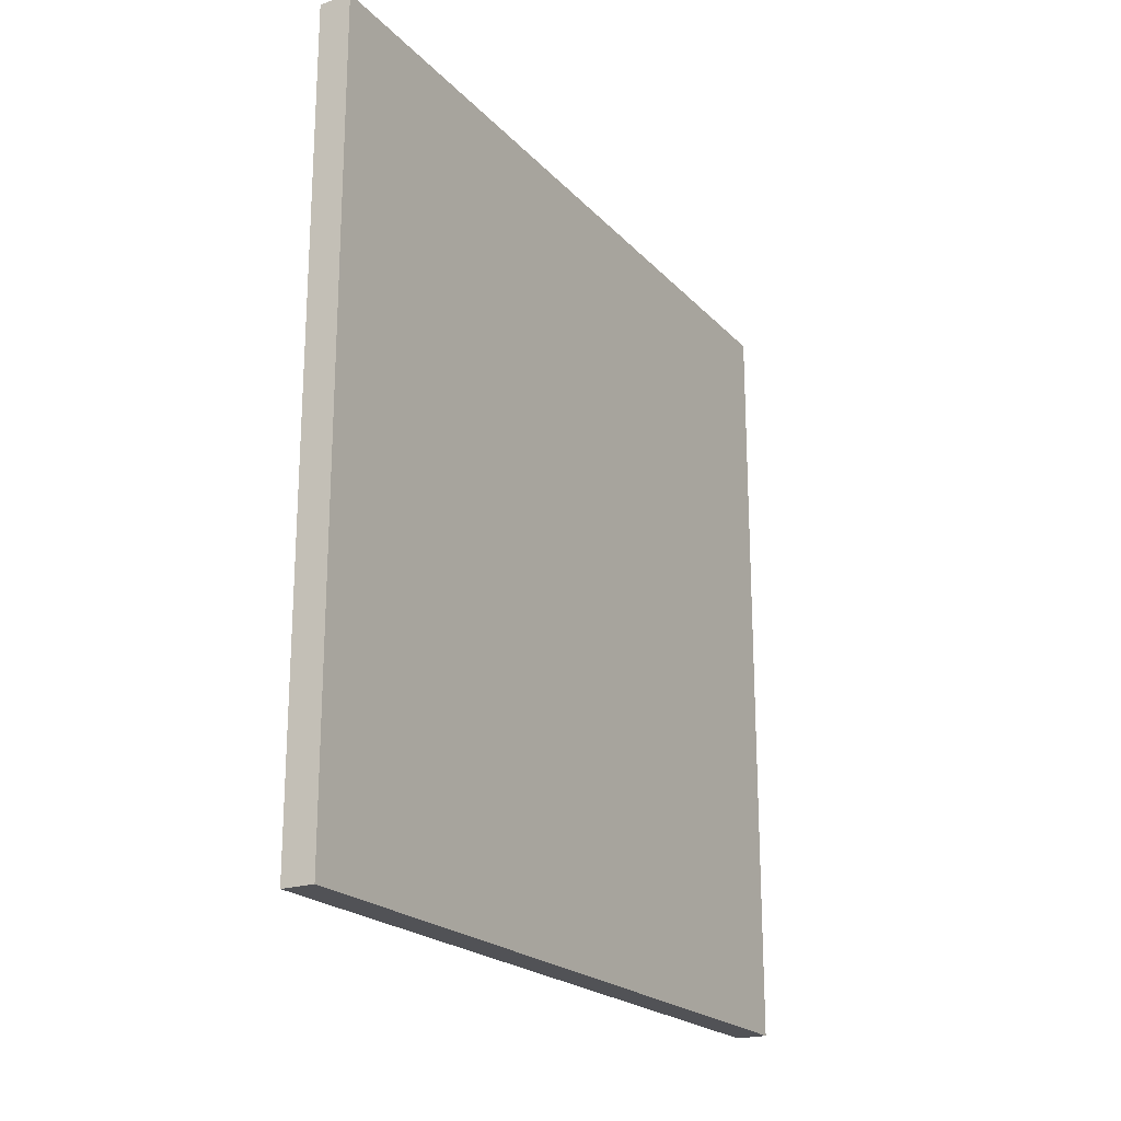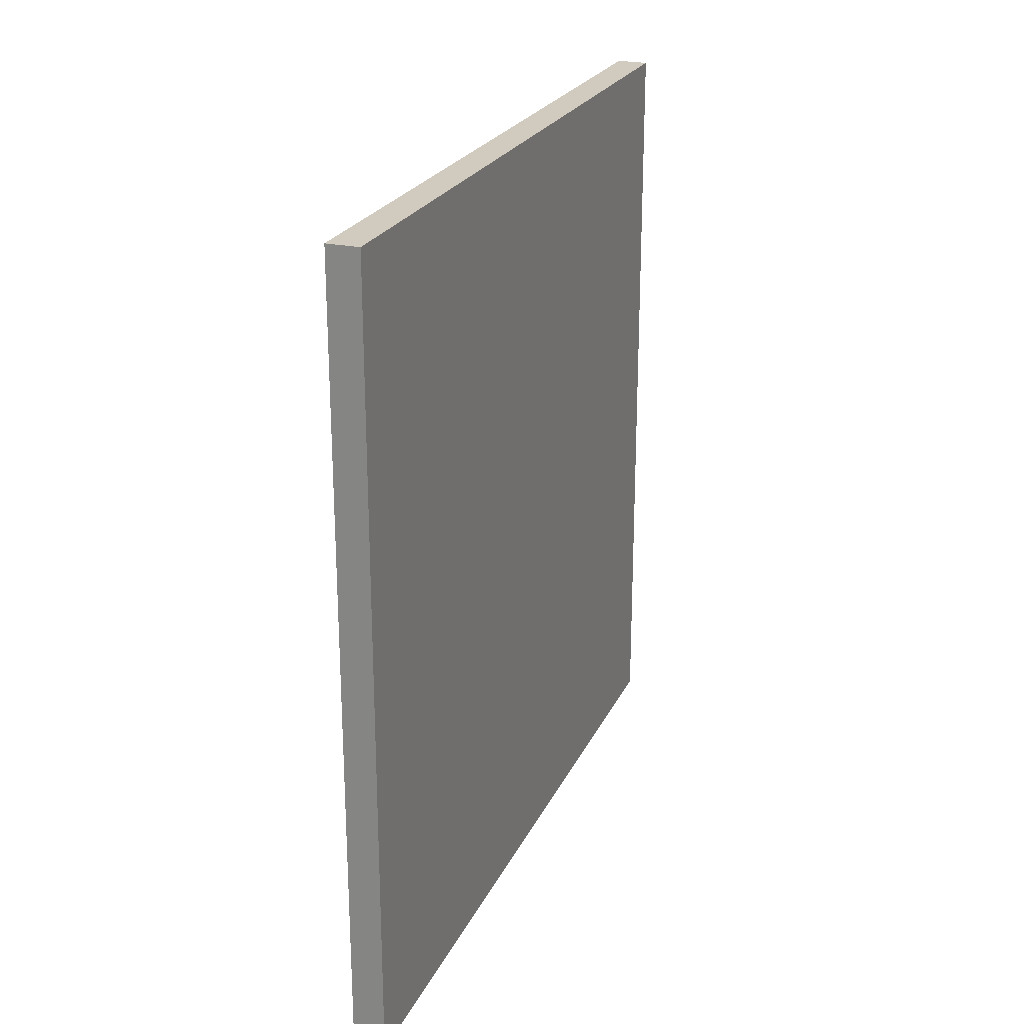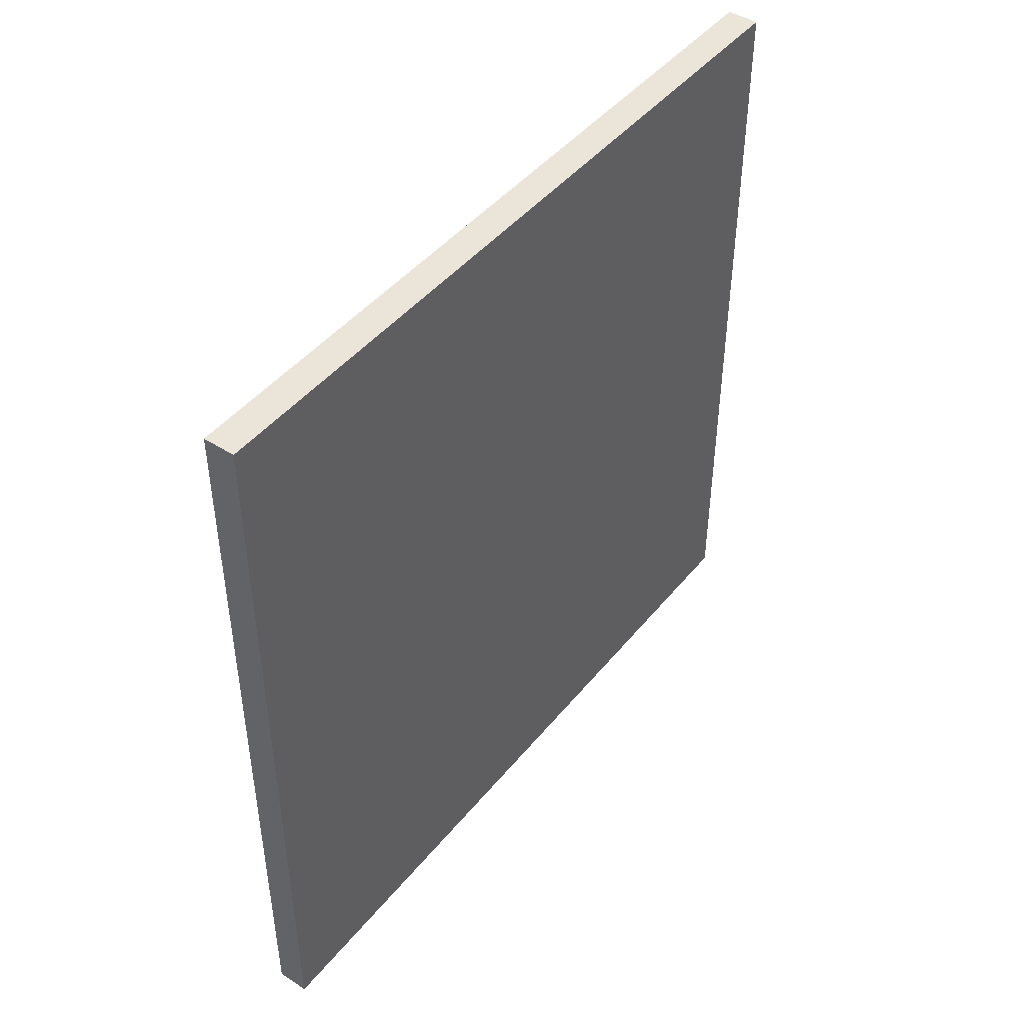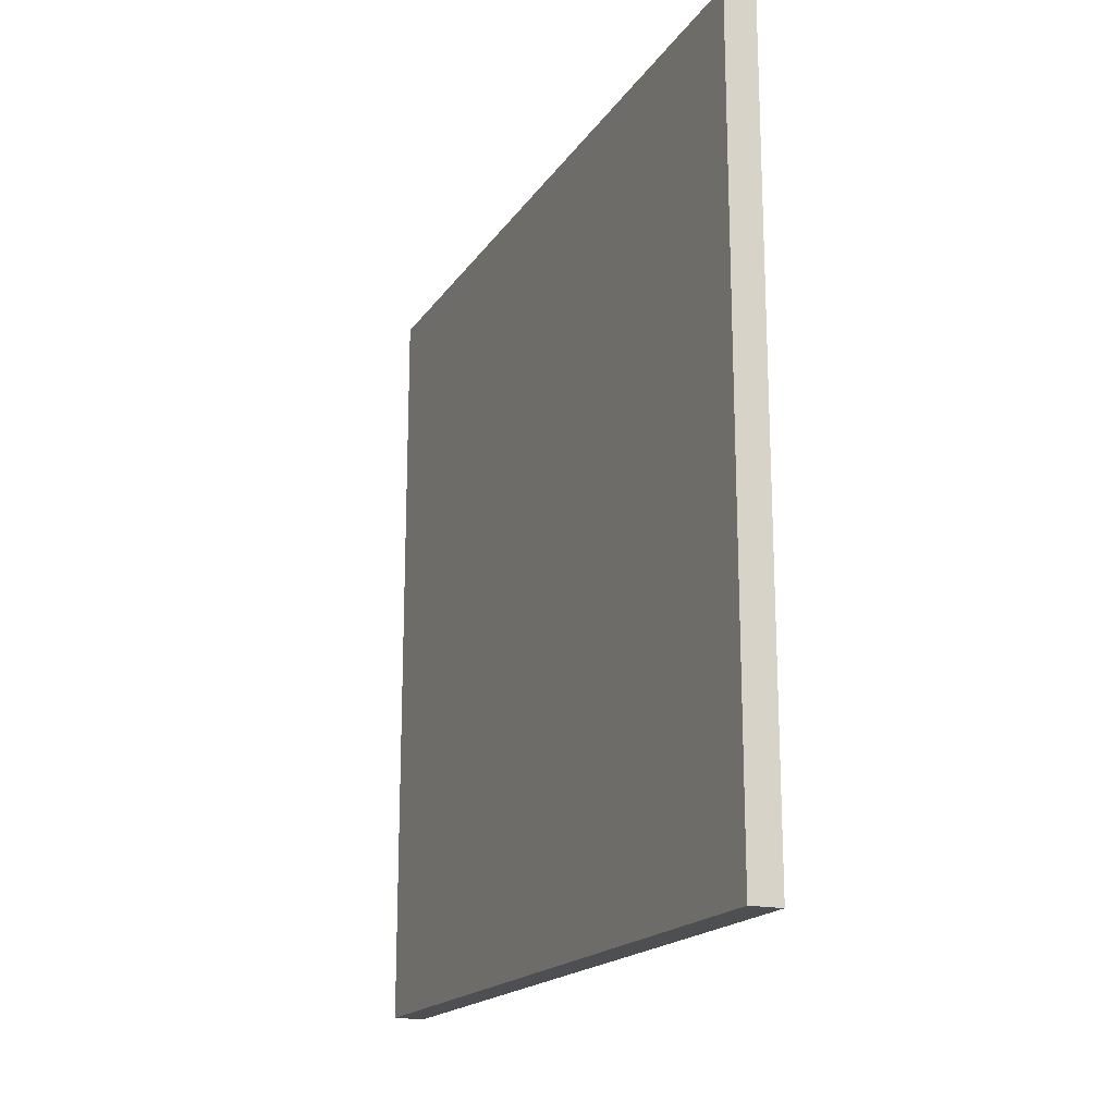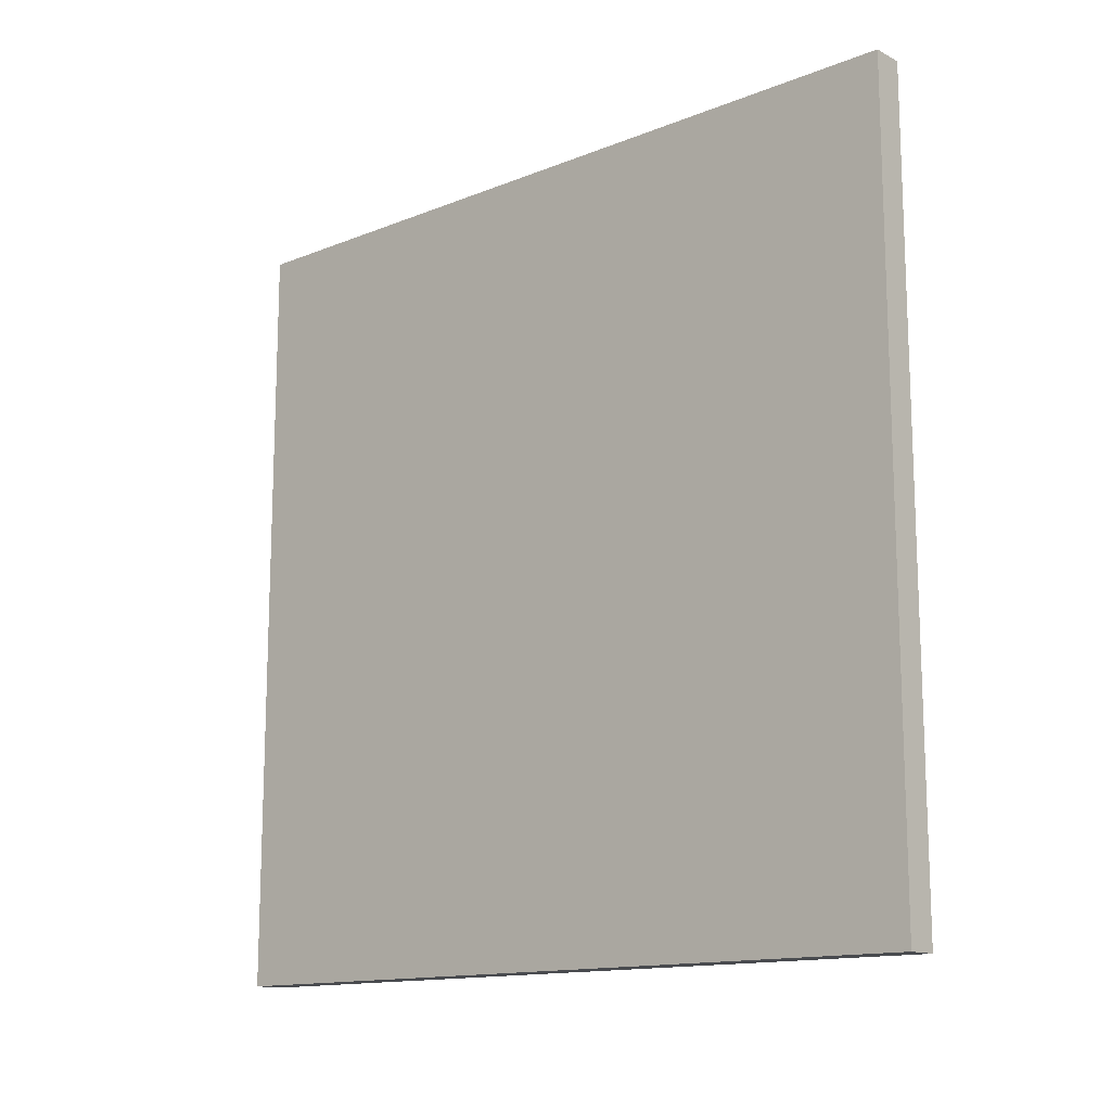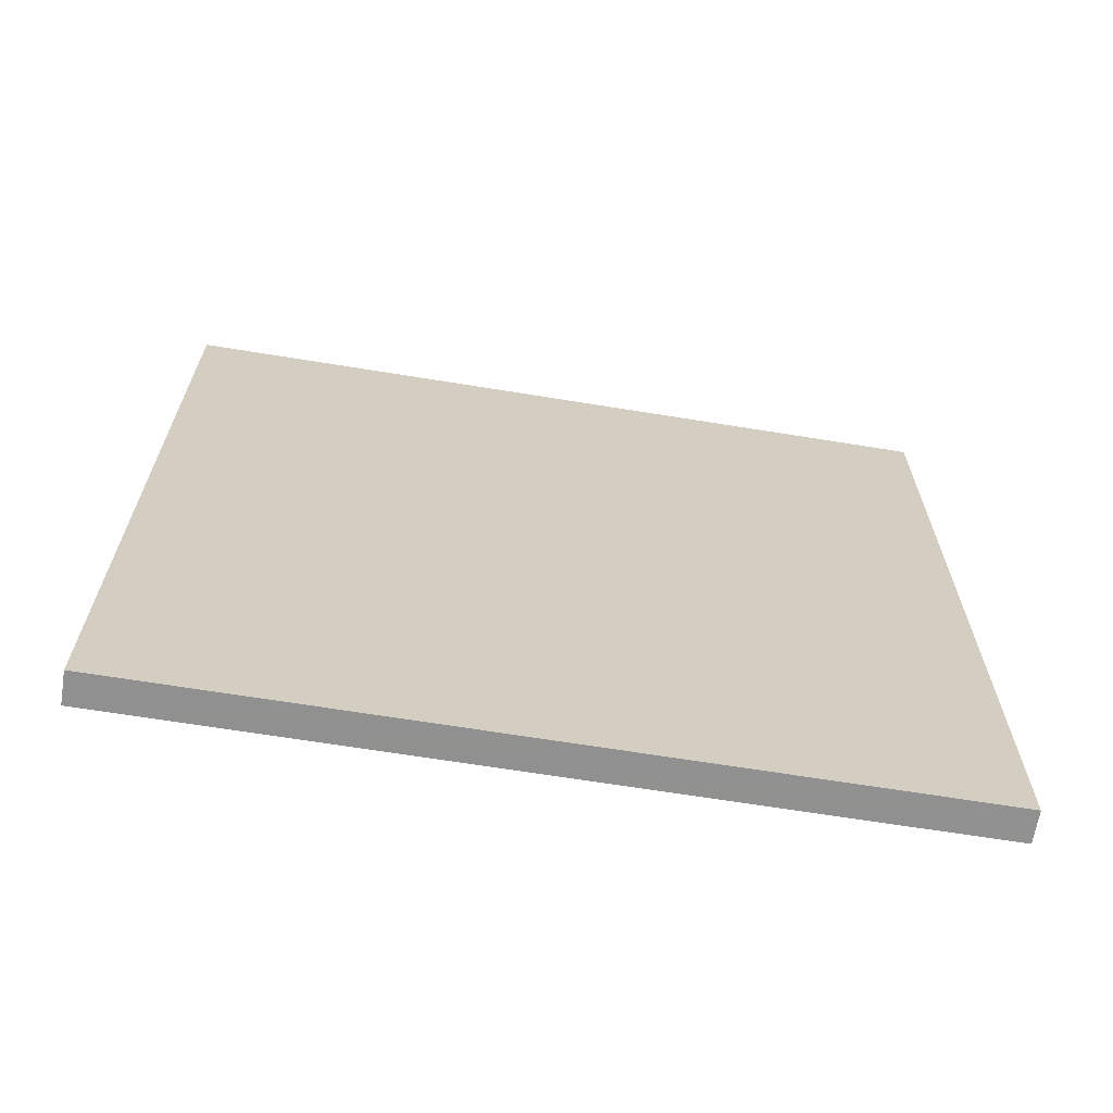
<metadata>
{"format":"obj","ext":"obj","renderer":"f3d","projection":"perspective","resolution":1024,"background":"white","views":[{"elev":-21.2,"azim":30.0,"up":"+Y"},{"elev":23.5,"azim":-159.8,"up":"+Y"},{"elev":45.3,"azim":36.5,"up":"+Y"},{"elev":-18.1,"azim":-23.4,"up":"+Z"},{"elev":-13.9,"azim":131.4,"up":"+Y"},{"elev":-65.8,"azim":-99.3,"up":"+Z"}]}
</metadata>
<code>
v -0.009906 -1.1e-05 5.1e-05
v -0.009906 -1.1e-05 5.1e-05
v -0.009906 -1.1e-05 5.1e-05
v -0.009906 -1.1e-05 5.1e-05
v -0.009906 -1.1e-05 0.2475
v -0.009906 -1.1e-05 0.2475
v -0.009906 -1.1e-05 0.2475
v -0.009906 0.2475 0.2475
v -0.009906 0.2475 0.2475
v -0.009906 0.2475 0.2475
v -0.009906 0.2475 0.2475
v -0.009906 0.2475 5.1e-05
v -0.009906 0.2475 5.1e-05
v -0.009906 0.2475 5.1e-05
v 9.4e-05 -1.1e-05 5.1e-05
v 9.4e-05 -1.1e-05 5.1e-05
v 9.4e-05 -1.1e-05 5.1e-05
v 9.4e-05 -1.1e-05 0.2475
v 9.4e-05 -1.1e-05 0.2475
v 9.4e-05 -1.1e-05 0.2475
v 9.4e-05 0.2475 5.1e-05
v 9.4e-05 0.2475 5.1e-05
v 9.4e-05 0.2475 5.1e-05
v 9.4e-05 0.2475 0.2475
v 9.4e-05 0.2475 0.2475
v 9.4e-05 0.2475 0.2475
f 5 1 15
f 2 6 8
f 9 12 3
f 16 4 13
f 15 18 5
f 19 17 21
f 13 22 16
f 21 24 19
f 25 23 14
f 26 10 7
f 14 11 25
f 7 20 26

</code>
